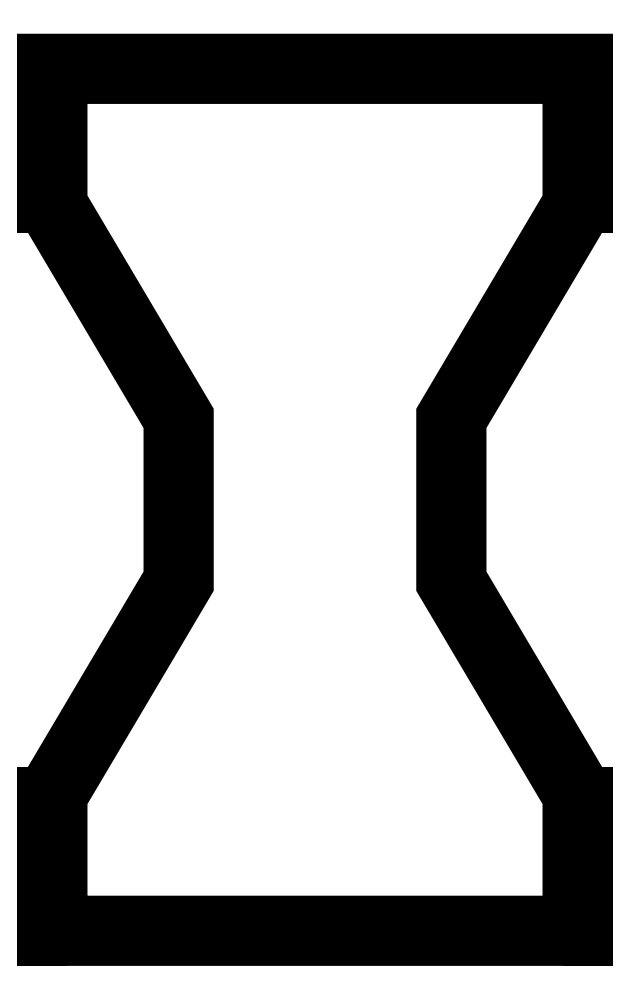
<metadata>
{"format":"dxf","ext":"dxf","renderer":"ezdxf+matplotlib","layout":"modelspace","background":"white","min_lineweight":24,"dpi":150}
</metadata>
<code>
0
SECTION
2
ENTITIES
0
LWPOLYLINE
8
0
90
12
70
1
43
0
10
-45
20
-75
10
-45
20
-64
10
-33.75
20
-45
10
-33.75
20
-30
10
-45
20
-11
10
-45
20
0
10
0
20
0
10
0
20
-11
10
-11.25
20
-30
10
-11.25
20
-45
10
0
20
-64
10
-1.776e-14
20
-75
0
LWPOLYLINE
8
0
90
12
70
1
43
0
10
1.8
20
-63.51
10
-9.45
20
-44.51
10
-9.45
20
-30.49
10
1.8
20
-11.49
10
1.8
20
1.8
10
-46.8
20
1.8
10
-46.8
20
-11.49
10
-35.55
20
-30.49
10
-35.55
20
-44.51
10
-46.8
20
-63.51
10
-46.8
20
-76.8
10
1.8
20
-76.8
0
LINE
8
0
10
1.8
20
-76.8
30
0
11
1.8
21
-63.51
31
0
0
LINE
8
0
10
-9.45
20
-44.51
30
0
11
-9.45
21
-30.49
31
0
0
LINE
8
0
10
1.8
20
-11.49
30
0
11
1.8
21
1.8
31
0
0
LINE
8
0
10
-46.8
20
1.8
30
0
11
-46.8
21
-11.49
31
0
0
LINE
8
0
10
-35.55
20
-30.49
30
0
11
-35.55
21
-44.51
31
0
0
LINE
8
0
10
-46.8
20
-63.51
30
0
11
-46.8
21
-76.8
31
0
0
ENDSEC
0
EOF

</code>
